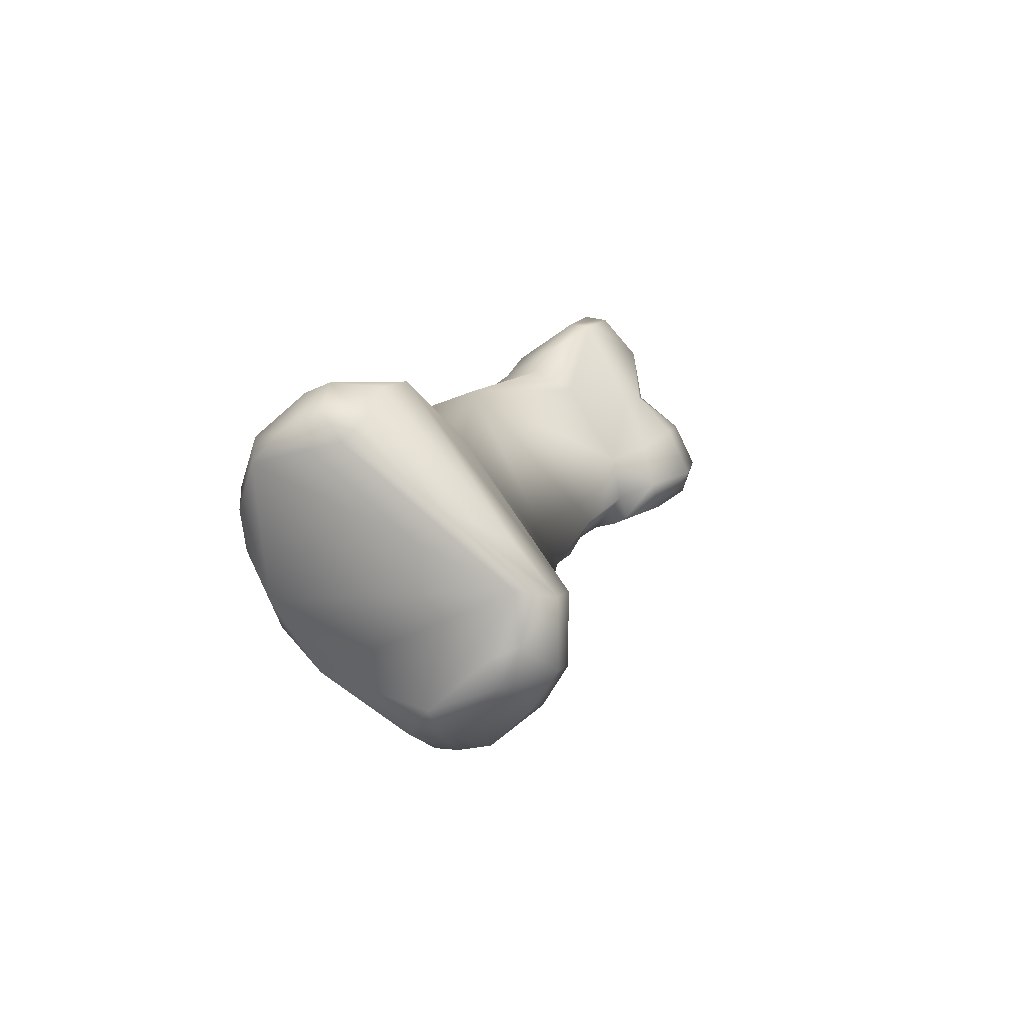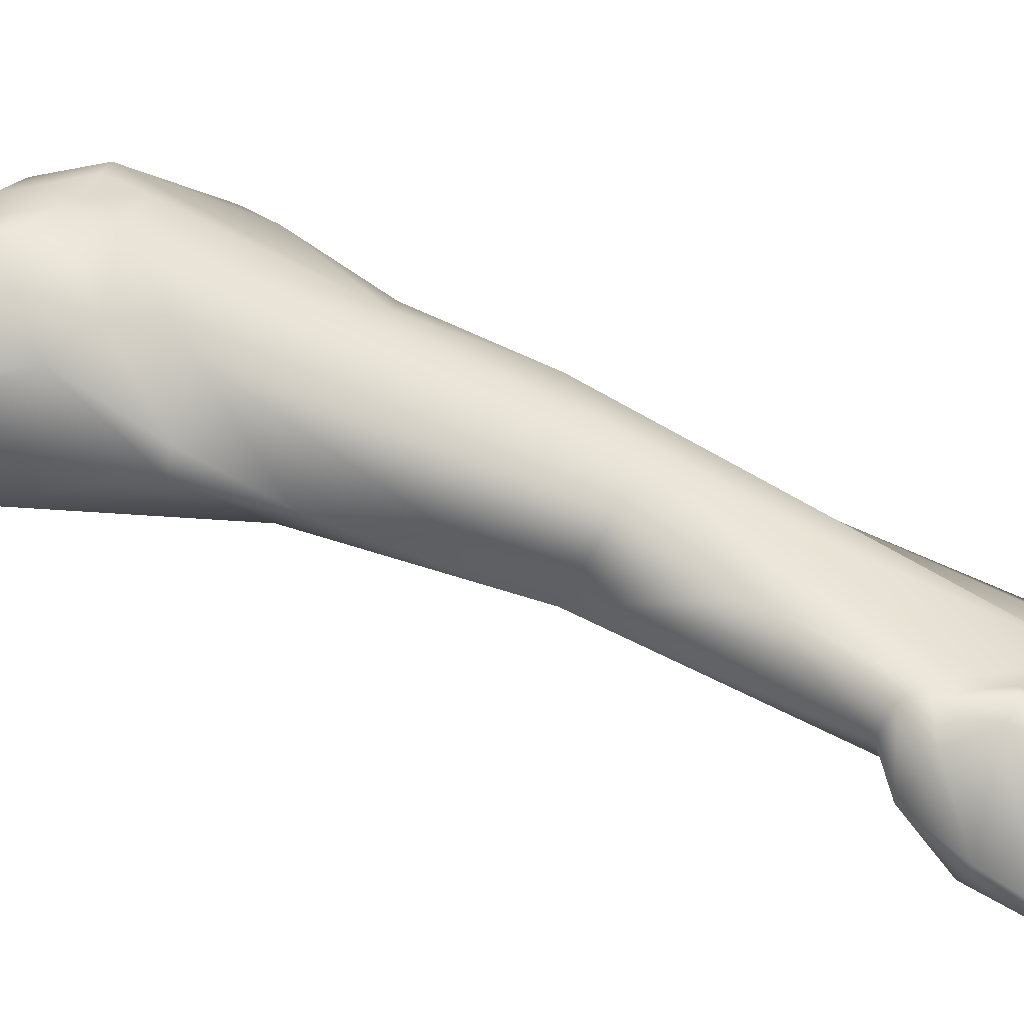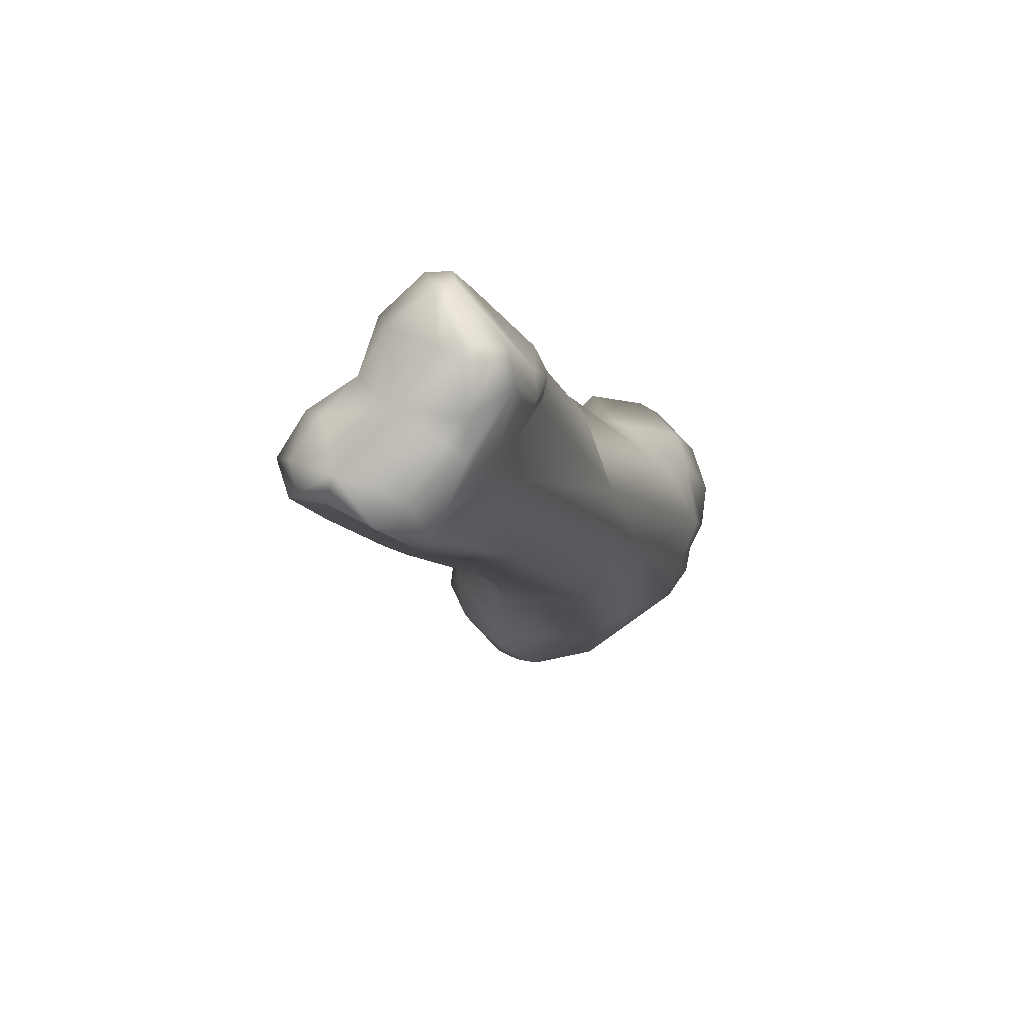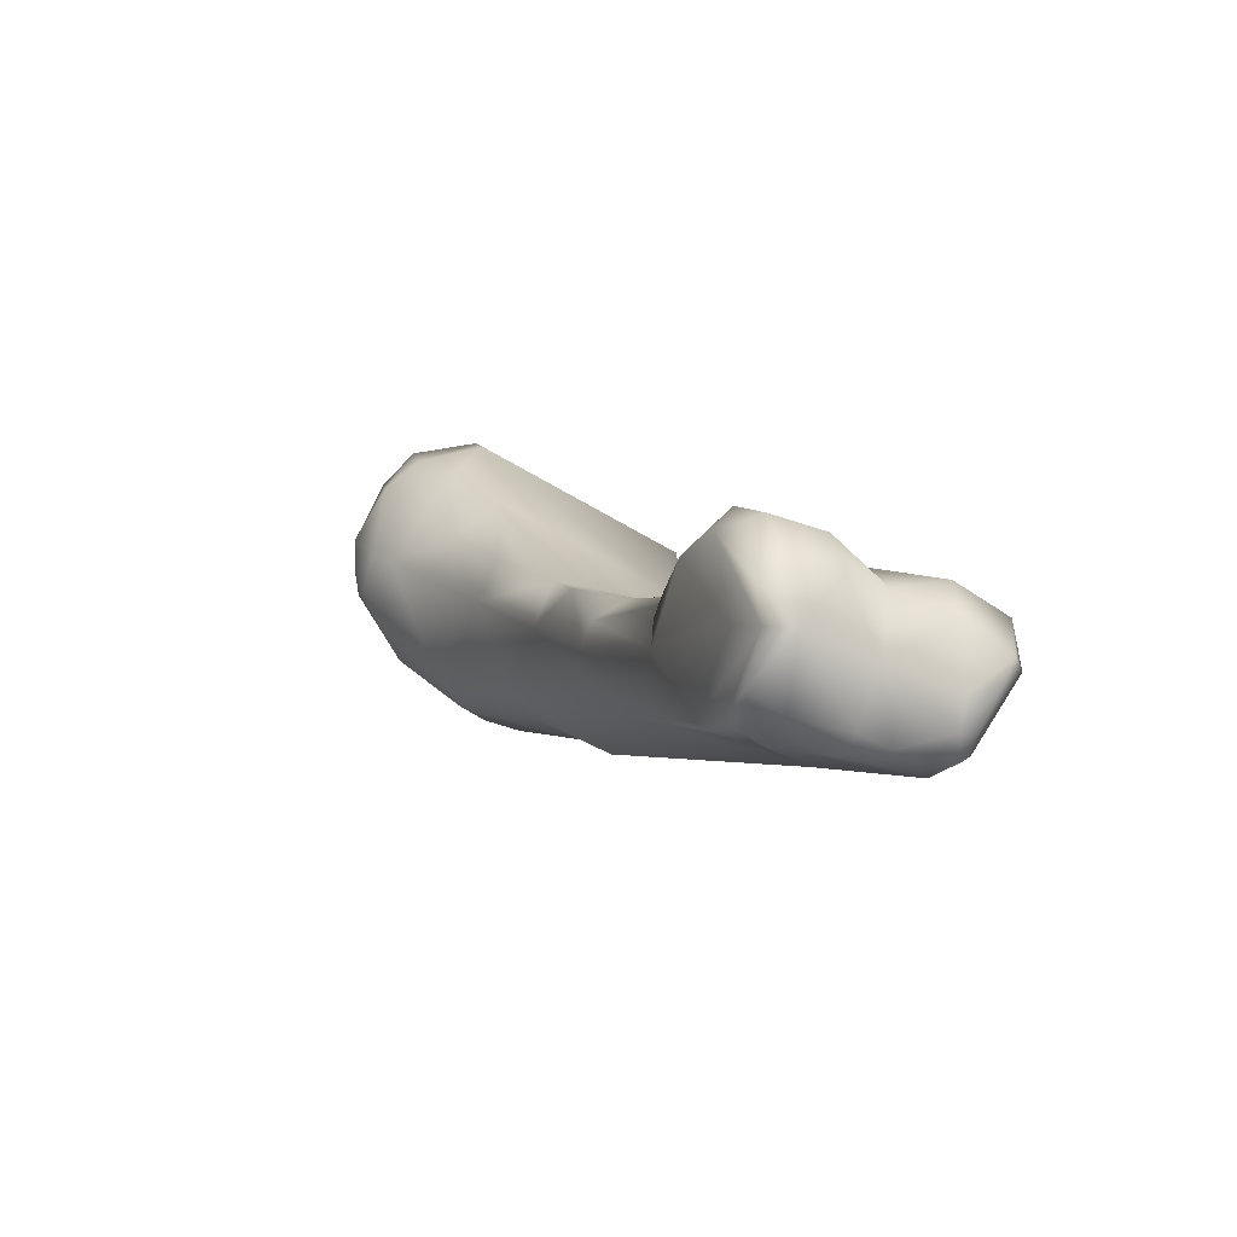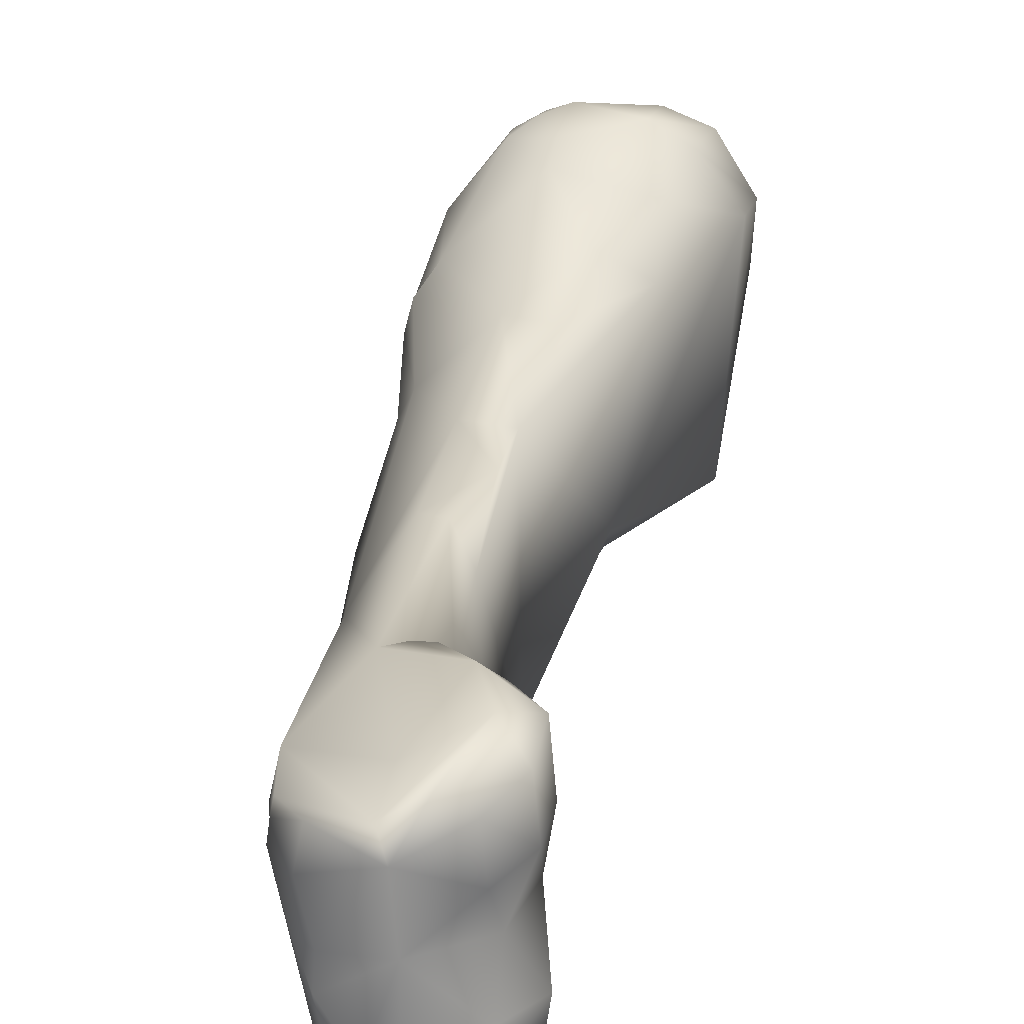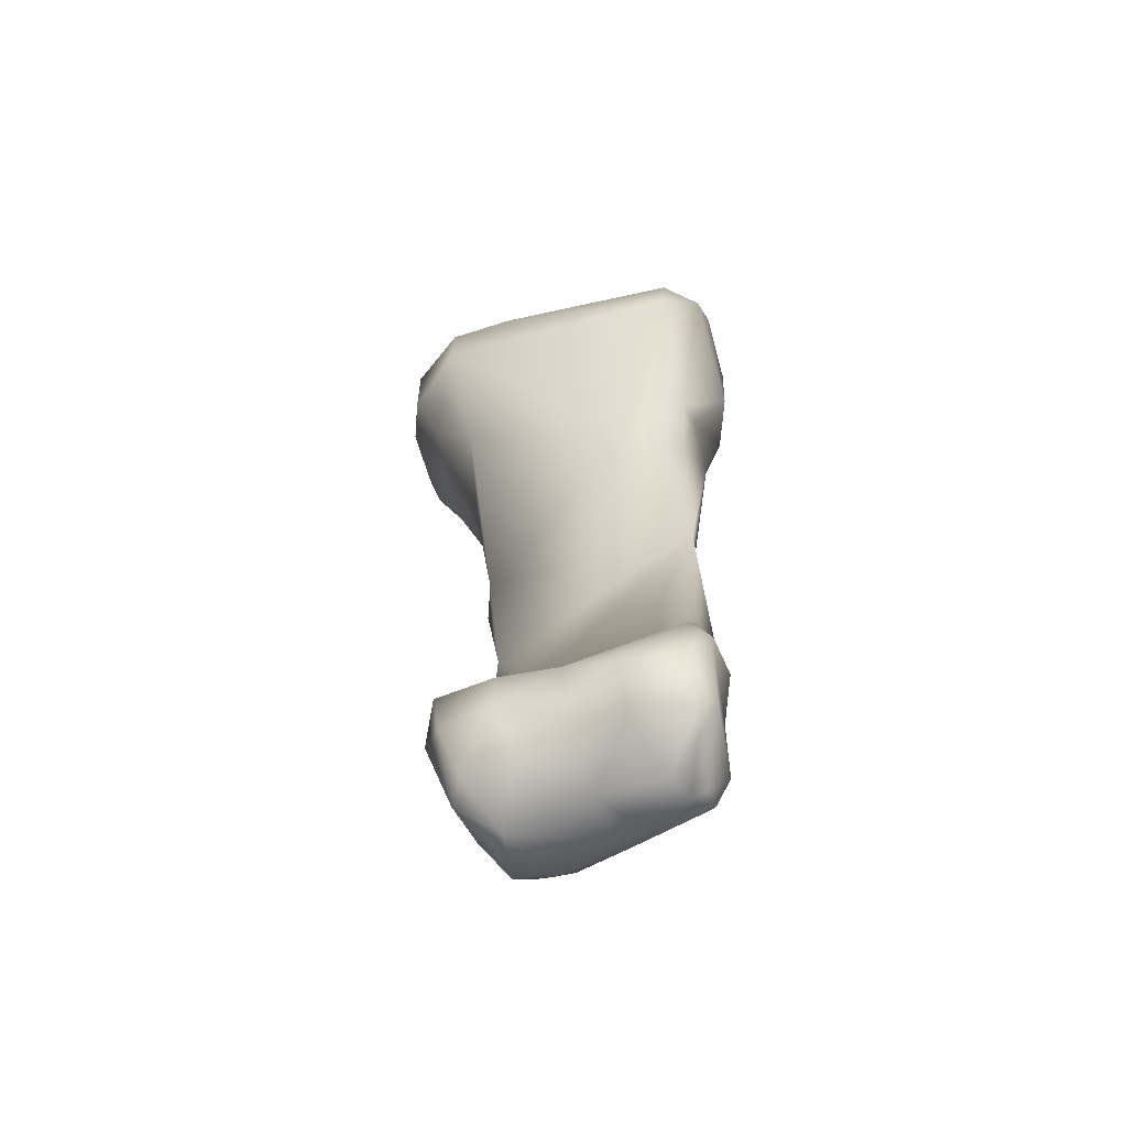
<metadata>
{"format":"obj","ext":"obj","renderer":"f3d","projection":"perspective","resolution":1024,"background":"white","views":[{"elev":79.9,"azim":-28.3,"up":"+Y"},{"elev":-74.9,"azim":-85.8,"up":"+Z"},{"elev":-73.4,"azim":144.1,"up":"+Y"},{"elev":-66.4,"azim":66.7,"up":"+Y"},{"elev":19.2,"azim":34.8,"up":"+Z"},{"elev":-37.9,"azim":113.4,"up":"+Y"}]}
</metadata>
<code>
v 0.0171 -0.1188 -0.0407
v 0.01796 -0.1151 -0.03899
v 0.01578 -0.1162 -0.04042
v 0.01257 -0.1166 -0.04068
v 0.01377 -0.1184 -0.04103
v 0.01525 -0.1191 -0.04103
v 0.018 -0.1177 -0.04009
v 0.01752 -0.1188 -0.04171
v 0.01622 -0.1135 -0.03865
v 0.01841 -0.1135 -0.03947
v 0.01921 -0.1154 -0.04008
v 0.01288 -0.1131 -0.03917
v 0.01307 -0.1177 -0.04166
v 0.008726 -0.1091 -0.04051
v 0.01358 -0.1183 -0.04168
v 0.0149 -0.1191 -0.0425
v 0.0189 -0.1172 -0.04077
v 0.01889 -0.1167 -0.04274
v 0.01706 -0.1179 -0.04467
v 0.01493 -0.1184 -0.04482
v 0.01376 -0.1128 -0.03886
v 0.01445 -0.1126 -0.03884
v 0.01633 -0.1122 -0.03961
v 0.01859 -0.1134 -0.04178
v 0.01933 -0.1152 -0.04213
v 0.01455 -0.1121 -0.03977
v 0.009335 -0.1065 -0.03817
v 0.01029 -0.1064 -0.03816
v 0.01307 -0.1174 -0.04235
v 0.002863 -0.09795 -0.03788
v 0.004112 -0.1026 -0.04154
v 0.007264 -0.1018 -0.03707
v 0.0127 -0.1168 -0.04448
v 0.01338 -0.1182 -0.04249
v 0.01391 -0.1181 -0.04472
v 0.01857 -0.1157 -0.04441
v 0.01876 -0.1164 -0.04659
v 0.01712 -0.1179 -0.04738
v 0.01488 -0.1185 -0.04598
v 0.01611 -0.1182 -0.04763
v 0.01682 -0.1121 -0.04144
v 0.01511 -0.1115 -0.04154
v 0.01807 -0.1133 -0.04402
v 0.01217 -0.1078 -0.03888
v 0.01017 -0.104 -0.03744
v 0.005466 -0.09705 -0.03534
v 0.000493 -0.09478 -0.03609
v 0.002244 -0.09801 -0.03897
v 4.2e-05 -0.09469 -0.03737
v 0.002044 -0.0979 -0.04116
v 0.006262 -0.1047 -0.04408
v 0.009257 -0.1016 -0.03706
v 0.01259 -0.1143 -0.04666
v 0.01397 -0.1173 -0.04773
v 0.0122 -0.1128 -0.04686
v 0.01914 -0.1144 -0.0464
v 0.01825 -0.1162 -0.04871
v 0.01763 -0.117 -0.04853
v 0.01517 -0.1181 -0.04814
v 0.01604 -0.1179 -0.04824
v 0.0172 -0.1126 -0.0439
v 0.01482 -0.1107 -0.04557
v 0.009681 -0.102 -0.04586
v 0.01746 -0.1123 -0.04826
v 0.000515 -0.09334 -0.03518
v 0.003417 -0.09149 -0.03217
v 0.006105 -0.09315 -0.03395
v 0.007212 -0.09659 -0.03547
v -0.000558 -0.09347 -0.03684
v -0.002322 -0.09014 -0.03848
v -0.001579 -0.09128 -0.04013
v -0.000972 -0.09081 -0.04241
v 0.009651 -0.1073 -0.04653
v 0.002327 -0.09252 -0.0441
v 0.007693 -0.09183 -0.03517
v 0.00764 -0.09421 -0.04257
v 0.01264 -0.1144 -0.04722
v 0.0124 -0.1131 -0.04733
v 0.01504 -0.1171 -0.04868
v 0.01213 -0.1117 -0.0473
v 0.0125 -0.1119 -0.0477
v 0.01869 -0.1143 -0.04866
v 0.01771 -0.1158 -0.04927
v 0.01368 -0.1103 -0.04709
v 0.01531 -0.1107 -0.0478
v 0.006777 -0.09501 -0.04463
v 0.0168 -0.1127 -0.04892
v 0.001125 -0.09048 -0.03165
v -0.000546 -0.09149 -0.03405
v 0.003112 -0.09064 -0.03139
v 0.004974 -0.08817 -0.03097
v 0.006875 -0.09003 -0.03302
v -0.002245 -0.09004 -0.04
v -0.002147 -0.08777 -0.03925
v -0.002037 -0.08704 -0.04116
v -0.002129 -0.08849 -0.04064
v -0.001705 -0.08751 -0.03588
v -0.001739 -0.08945 -0.04115
v -0.001706 -0.08903 -0.04215
v 0.001034 -0.09015 -0.04435
v 0.01245 -0.111 -0.04771
v 0.004729 -0.0918 -0.04447
v 0.007731 -0.08661 -0.0341
v 0.005655 -0.09153 -0.04436
v 0.006116 -0.08539 -0.04366
v 0.01327 -0.1137 -0.04797
v 0.01359 -0.1119 -0.04838
v 0.0179 -0.1143 -0.04926
v 0.000695 -0.08958 -0.03157
v 0.001712 -0.08958 -0.03101
v 0.002581 -0.08883 -0.0306
v 0.004394 -0.08637 -0.03093
v 0.005942 -0.0856 -0.03162
v 0.0065 -0.08779 -0.03179
v -0.000306 -0.08411 -0.04332
v -0.001534 -0.08578 -0.04238
v 0.005782 -0.08361 -0.03467
v 7.6e-05 -0.08726 -0.03233
v 0.001109 -0.08566 -0.03257
v -0.001111 -0.08739 -0.04352
v 0.002087 -0.08863 -0.04505
v 0.007129 -0.08484 -0.03392
v 0.003513 -0.08354 -0.0445
v 0.005149 -0.08361 -0.04346
v 0.00663 -0.08429 -0.03636
v 0.001426 -0.08869 -0.03103
v 0.001089 -0.08692 -0.03178
v 0.003836 -0.08475 -0.03196
v 0.005062 -0.08412 -0.03288
v 0.002827 -0.08257 -0.04215
v 0.00023 -0.08529 -0.04443
v 0.001076 -0.08318 -0.04365
v 0.003969 -0.08434 -0.03304
v 0.005016 -0.08309 -0.03822
v 0.002564 -0.08382 -0.04465
v 0.002746 -0.08263 -0.04349
v 0.003949 -0.08271 -0.04254
f 1 2 3
f 3 4 1
f 4 5 1
f 5 6 1
f 7 2 1
f 8 1 6
f 7 1 8
f 9 3 2
f 9 2 10
f 2 11 10
f 11 2 7
f 9 12 3
f 12 4 3
f 13 5 4
f 13 4 14
f 14 4 12
f 15 5 13
f 6 5 15
f 16 6 15
f 8 6 16
f 17 11 7
f 17 7 8
f 17 8 18
f 8 19 18
f 19 8 20
f 20 8 16
f 21 9 22
f 23 22 9
f 12 9 21
f 10 23 9
f 10 11 24
f 23 10 24
f 25 24 11
f 11 17 25
f 21 26 12
f 12 27 14
f 27 12 28
f 12 26 28
f 15 13 29
f 13 14 29
f 30 31 14
f 27 32 14
f 30 14 32
f 29 14 33
f 31 33 14
f 29 34 15
f 34 16 15
f 16 34 35
f 35 20 16
f 18 25 17
f 18 19 36
f 25 18 36
f 19 37 36
f 37 19 38
f 19 39 40
f 19 40 38
f 20 39 19
f 20 35 39
f 22 26 21
f 26 22 23
f 23 24 41
f 26 23 42
f 41 42 23
f 24 43 41
f 43 24 25
f 43 25 36
f 44 26 42
f 26 44 28
f 28 45 27
f 32 27 45
f 44 45 28
f 33 34 29
f 46 30 32
f 47 30 46
f 48 31 30
f 49 48 30
f 49 30 47
f 31 50 51
f 31 48 50
f 33 31 51
f 52 46 32
f 32 45 52
f 33 53 54
f 33 54 34
f 33 51 55
f 55 53 33
f 35 34 54
f 35 54 39
f 37 56 36
f 36 56 43
f 37 57 56
f 57 37 38
f 38 40 58
f 57 38 58
f 59 39 54
f 59 40 39
f 60 58 40
f 60 40 59
f 42 41 61
f 43 61 41
f 62 63 42
f 44 42 63
f 62 42 61
f 43 64 61
f 64 43 56
f 52 44 63
f 52 45 44
f 65 46 66
f 65 47 46
f 67 66 46
f 68 67 46
f 68 46 52
f 47 65 69
f 69 49 47
f 49 50 48
f 70 49 69
f 70 50 49
f 70 71 50
f 72 51 50
f 72 50 71
f 51 63 73
f 51 72 74
f 74 63 51
f 55 51 73
f 75 52 76
f 63 76 52
f 68 52 75
f 77 53 78
f 54 53 77
f 55 78 53
f 79 54 77
f 79 59 54
f 55 73 80
f 81 78 55
f 81 55 80
f 56 57 82
f 82 64 56
f 57 83 82
f 57 58 83
f 58 60 83
f 79 60 59
f 79 83 60
f 62 61 64
f 63 62 84
f 62 64 85
f 85 84 62
f 63 74 86
f 63 84 73
f 76 63 86
f 82 87 64
f 85 64 87
f 88 65 66
f 89 69 65
f 65 88 89
f 66 90 88
f 91 90 66
f 91 66 92
f 66 67 92
f 75 67 68
f 92 67 75
f 89 70 69
f 70 93 71
f 70 94 95
f 93 70 96
f 70 95 96
f 94 70 97
f 70 89 97
f 71 98 99
f 71 93 98
f 99 72 71
f 100 72 99
f 74 72 100
f 73 101 80
f 73 84 101
f 74 102 86
f 100 102 74
f 103 75 76
f 92 75 103
f 104 76 86
f 76 104 105
f 76 105 103
f 77 78 81
f 106 79 77
f 106 77 81
f 83 79 106
f 101 81 80
f 81 101 107
f 106 81 107
f 108 87 82
f 108 82 83
f 108 83 106
f 84 85 101
f 85 107 101
f 87 107 85
f 104 86 102
f 108 106 87
f 106 107 87
f 109 89 88
f 110 109 88
f 88 90 110
f 97 89 109
f 110 90 111
f 111 90 91
f 112 91 113
f 91 92 114
f 111 91 112
f 114 113 91
f 92 103 114
f 96 98 93
f 94 115 116
f 116 95 94
f 94 97 117
f 94 117 115
f 95 99 96
f 95 116 99
f 99 98 96
f 97 109 118
f 97 119 117
f 119 97 118
f 99 120 100
f 116 120 99
f 100 121 102
f 100 120 121
f 102 121 104
f 103 105 122
f 103 122 114
f 123 105 104
f 123 104 121
f 123 124 105
f 124 125 105
f 122 105 125
f 126 118 109
f 126 109 110
f 111 126 110
f 126 111 127
f 112 127 111
f 127 112 128
f 112 113 128
f 129 128 113
f 122 113 114
f 113 122 129
f 115 120 116
f 130 115 117
f 131 120 115
f 115 132 131
f 130 132 115
f 119 133 117
f 117 122 134
f 117 129 122
f 117 134 130
f 129 117 133
f 119 118 127
f 127 118 126
f 128 119 127
f 119 128 133
f 120 131 121
f 135 121 131
f 135 123 121
f 125 134 122
f 135 132 123
f 136 123 132
f 136 137 123
f 124 123 137
f 124 137 125
f 134 125 137
f 128 129 133
f 132 130 136
f 130 137 136
f 134 137 130
f 132 135 131

</code>
